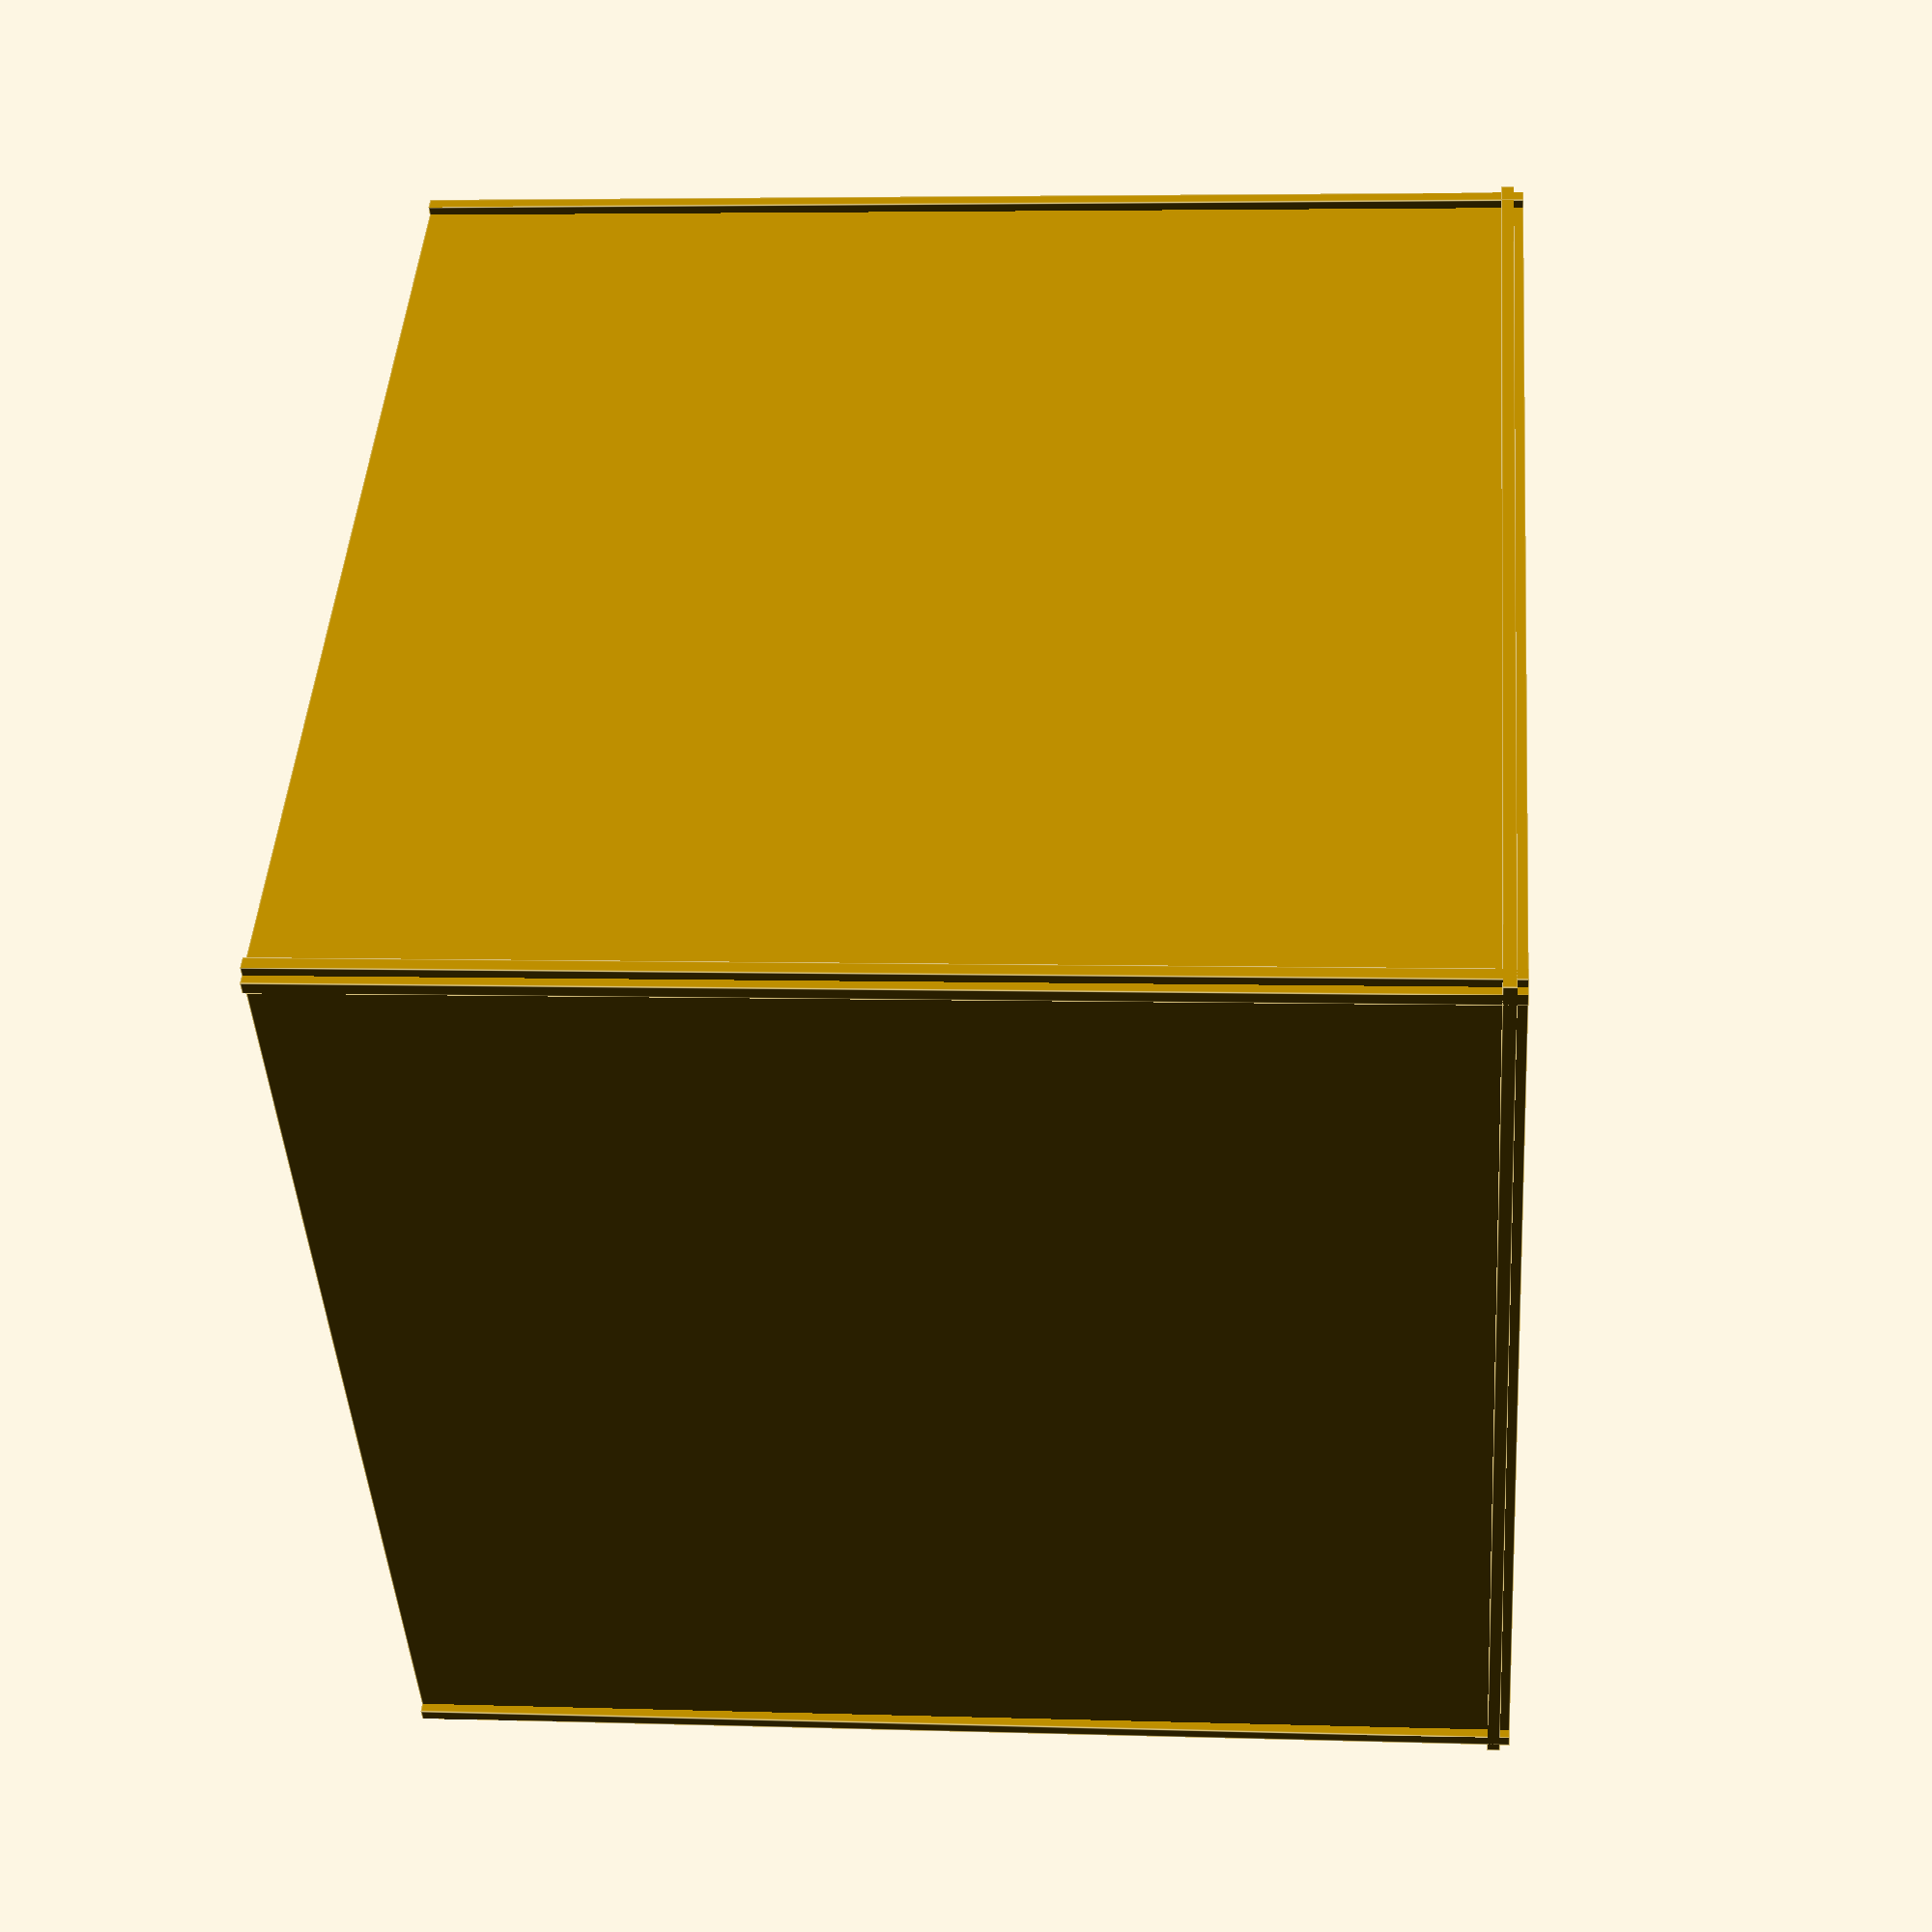
<openscad>
union() {
cylinder (h = 4, r=1, center = true, $fn=100);
rotate ([90,0,0]) cylinder (h = 4, r=0.9, center = true, $fn=100);
}
// 第一个减去第二个（或者更多个）


//包含两个重叠部分都被减去
translate([0,-5,0])
difference() {
cylinder (h = 4, r=1, center = true, $fn=100);
rotate ([90,0,0]) cylinder (h = 4, r=0.9, center = true, $fn=100);
}


//仅保留其重叠部分
translate([-5,0,0,])
render(convexity = 1 ) {
intersection() {
cylinder (h = 4, r=1, center = true, $fn=100);
rotate ([90,0,0]) cylinder (h = 4, r=0.9, center = true, $fn=100);
} }


translate([-0,150,0,]) cube(size = [350,350,4], center = true);//底
translate([0,-20,170,]) cube(size = [350,4,350], center = true);//后
translate([170,150,170,]) cube(size = [4,350,350], center = true);//左
translate([-170,150,170,]) cube(size = [4,350,350], center = true);//右
difference() {
translate([0,320,170,]) cube(size = [350,4,350], center = true);
translate([0,320,170,]) cube(size = [230,10,260], center = true);
} //前


color("blue") translate([-0,150,60,]) cube(size = [220,220,5], center = true);//热床


color("blue")translate([50,20,0,]) cylinder (h = 260, r=4, $fn=100);//Z轴左
color("blue")translate([-50,20,0,]) cylinder (h = 260, r=4, $fn=100);//Z轴右


color("red")
union() {
translate([-170,20,300,]) rotate ([0,90,0]) cylinder (h = 340, r=4, $fn=100);//X轴后
translate([140,20,300,]) rotate ([0,90,0]) cylinder (h = 10, r=8, center = true , $fn=100);
translate([155,20,300,]) rotate ([0,90,0]) cylinder (h = 10, r=8, center = true , $fn=100);
translate([-140,20,300,]) rotate ([0,90,0]) cylinder (h = 10, r=8, center = true , $fn=100);
} color("red")
translate([-170,280,300,]) rotate ([0,90,0]) cylinder (h = 340, r=4 , $fn=100);//X轴前


color("green")
translate([130,320,284,])rotate ([90,90,0])cylinder (h = 340, r=4 , $fn=100);//Y轴左
color("green")
union() {
translate([-130,320,284,])rotate ([90,90,0]) cylinder (h = 340, r=4, $fn=100);//Y轴右
translate([-130,10,284,])rotate ([90,90,0]) cylinder (h = 10, r=8, center = true , $fn=100);
translate([-130,290,284,])rotate ([90,90,0]) cylinder (h = 10, r=8, center = true , $fn=100);
translate([-130,-5,284,])rotate ([90,90,0]) cylinder (h = 10, r=8, center = true , $fn=100);
}
// translate([-130,20,292,])cube(35,center = true);
// translate([130,20,292,])cube(35,center = true);
// translate([-130,280,292,])cube(35,center = true);
// translate([130,280,292,])cube(35,center = true);




translate([-135,180,284,]) rotate ([0,90,0]) cylinder (h = 270, r=4 , $fn=100);
translate([30,285,300,])rotate ([90,90,0])cylinder (h = 270, r=4 , $fn=100);
translate([-130,180,284,])cube(35,center = true);
translate([30,20,300,])cube(35,center = true);
translate([130,180,284,])cube(35,center = true);
translate([30,280,300,])cube(35,center = true);


difference() { //挤出头滑块
color("blue") translate([40,190,292,])cube(45,center = true);
translate([50,200,250,]) cylinder (h = 90, r=6, $fn=100);
}
</openscad>
<views>
elev=174.9 azim=130.9 roll=84.3 proj=p view=edges
</views>
